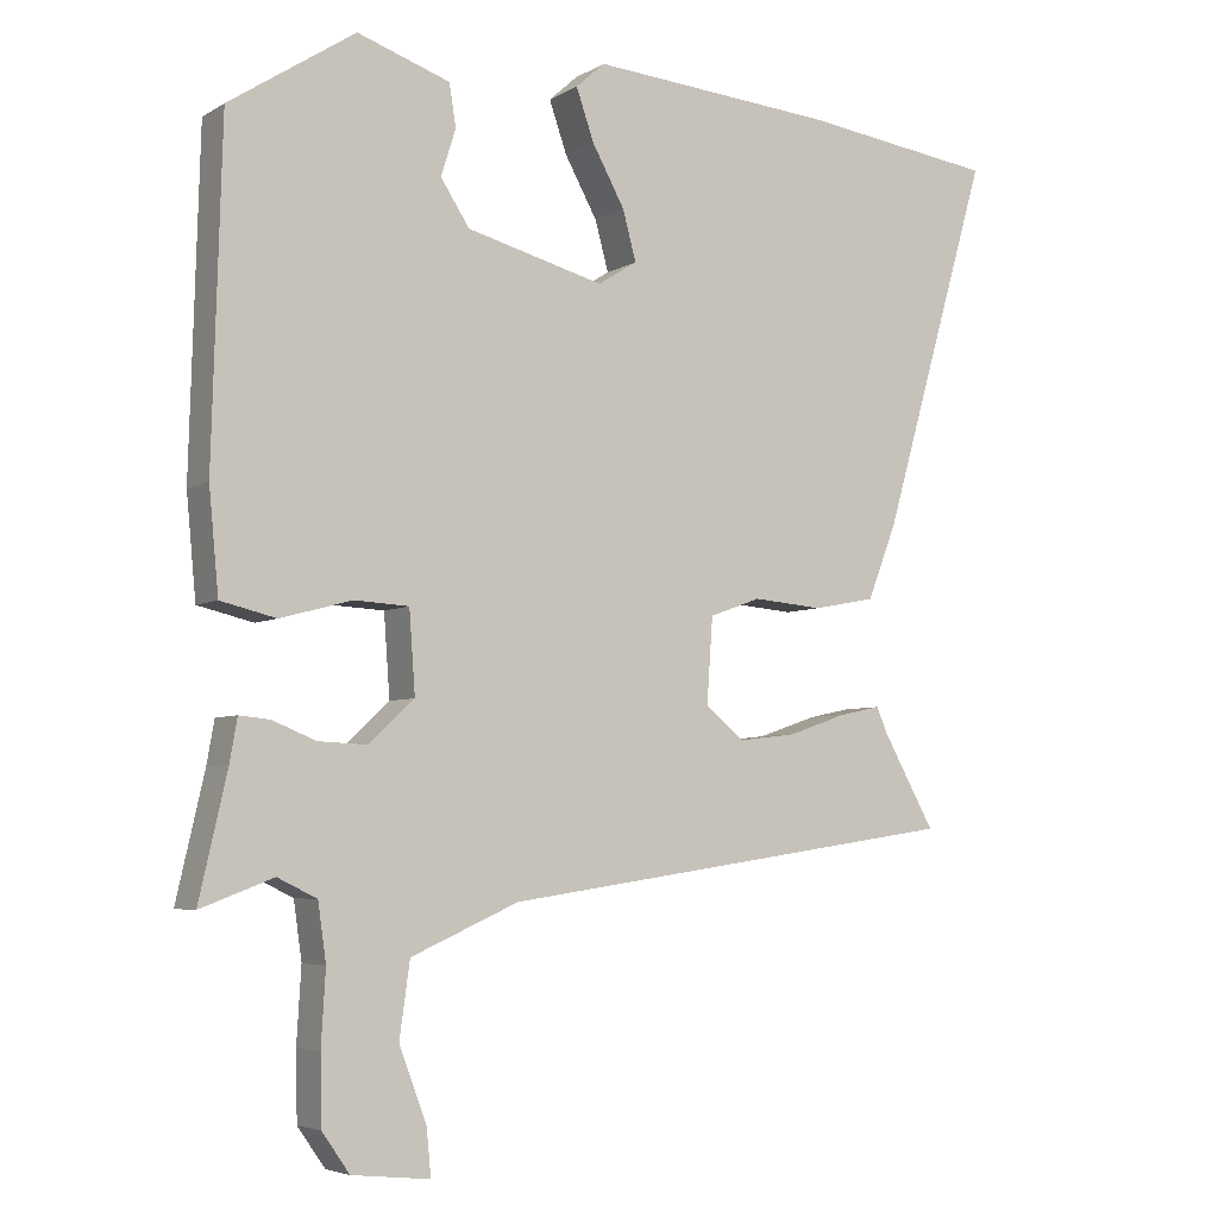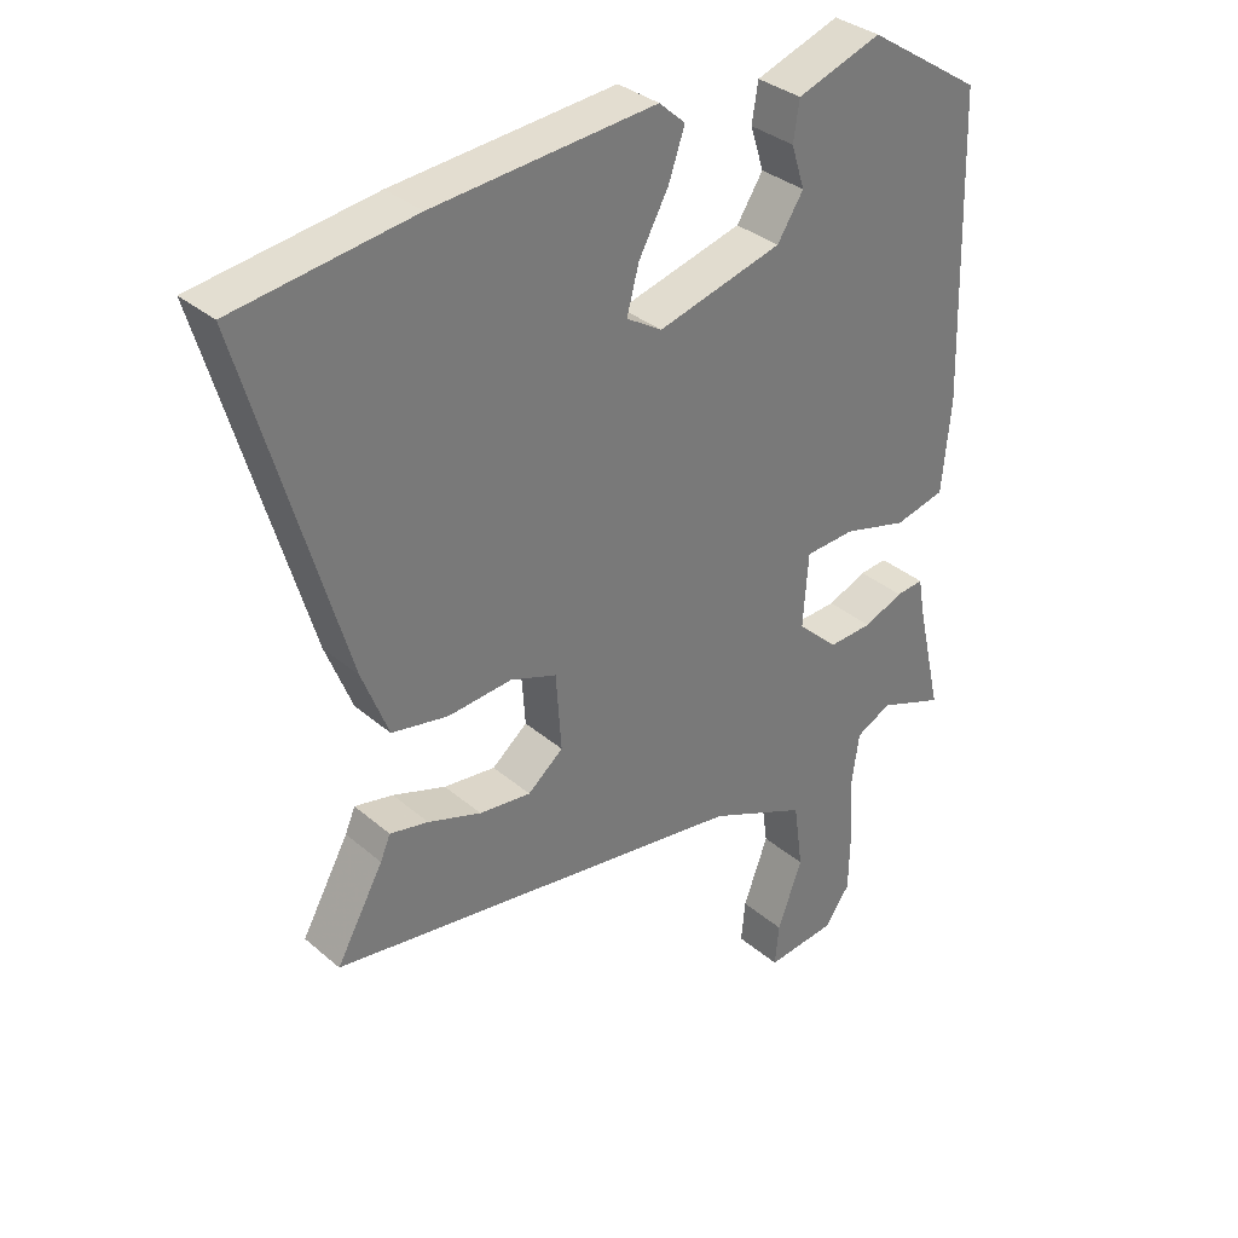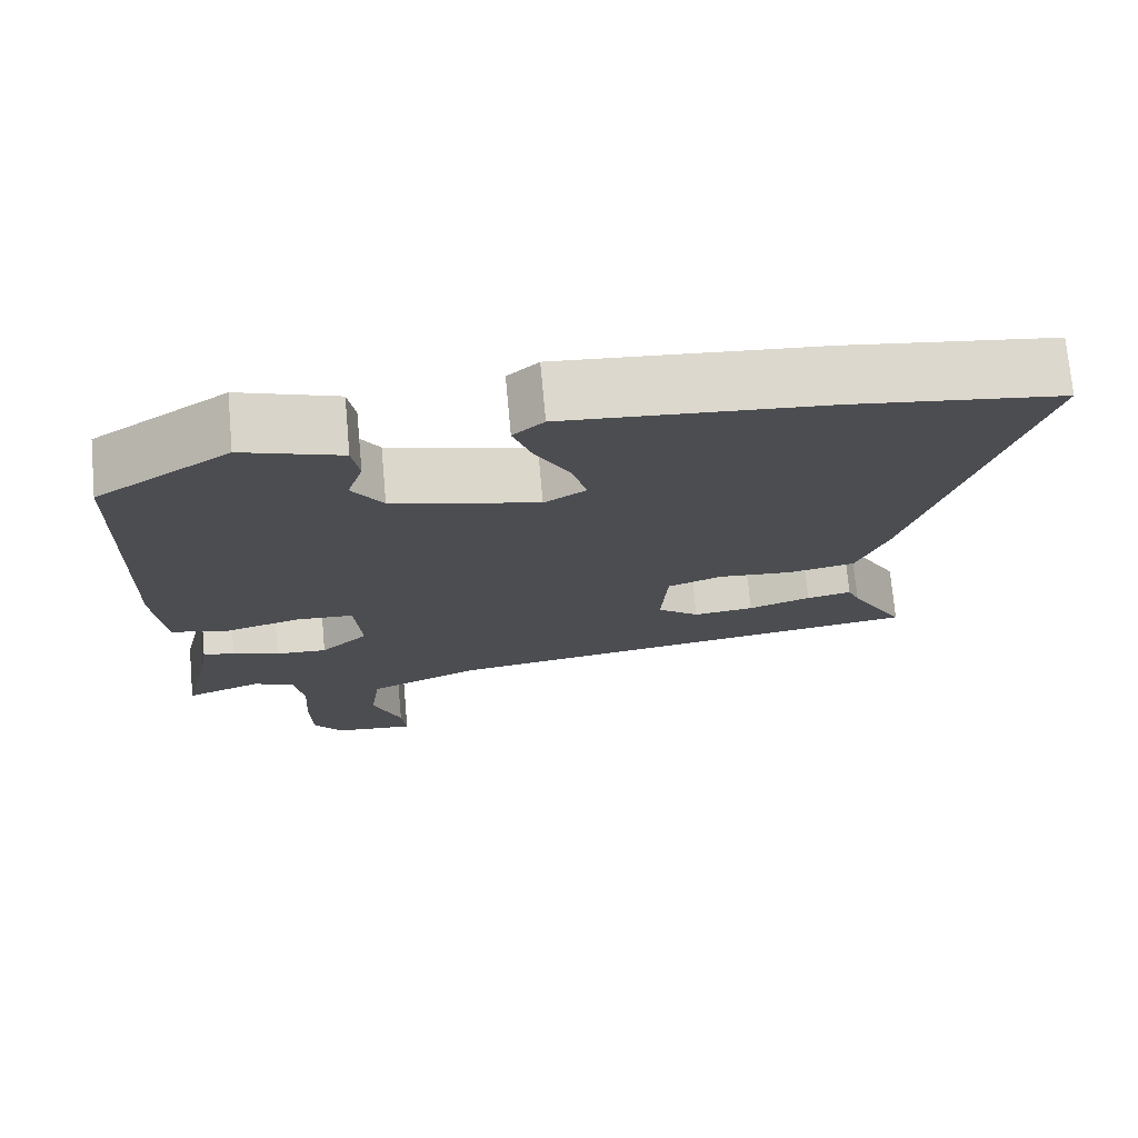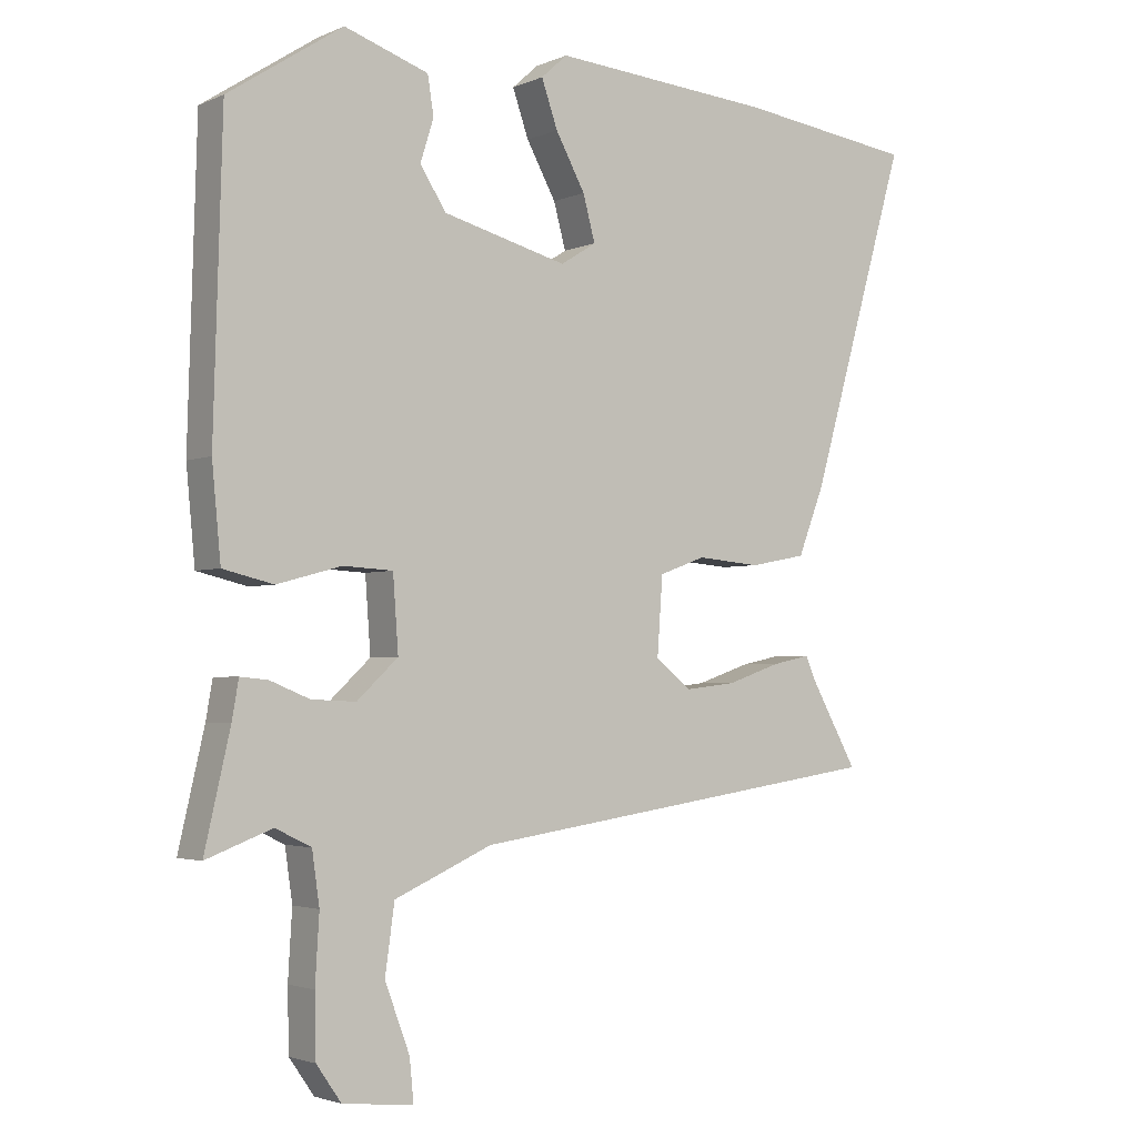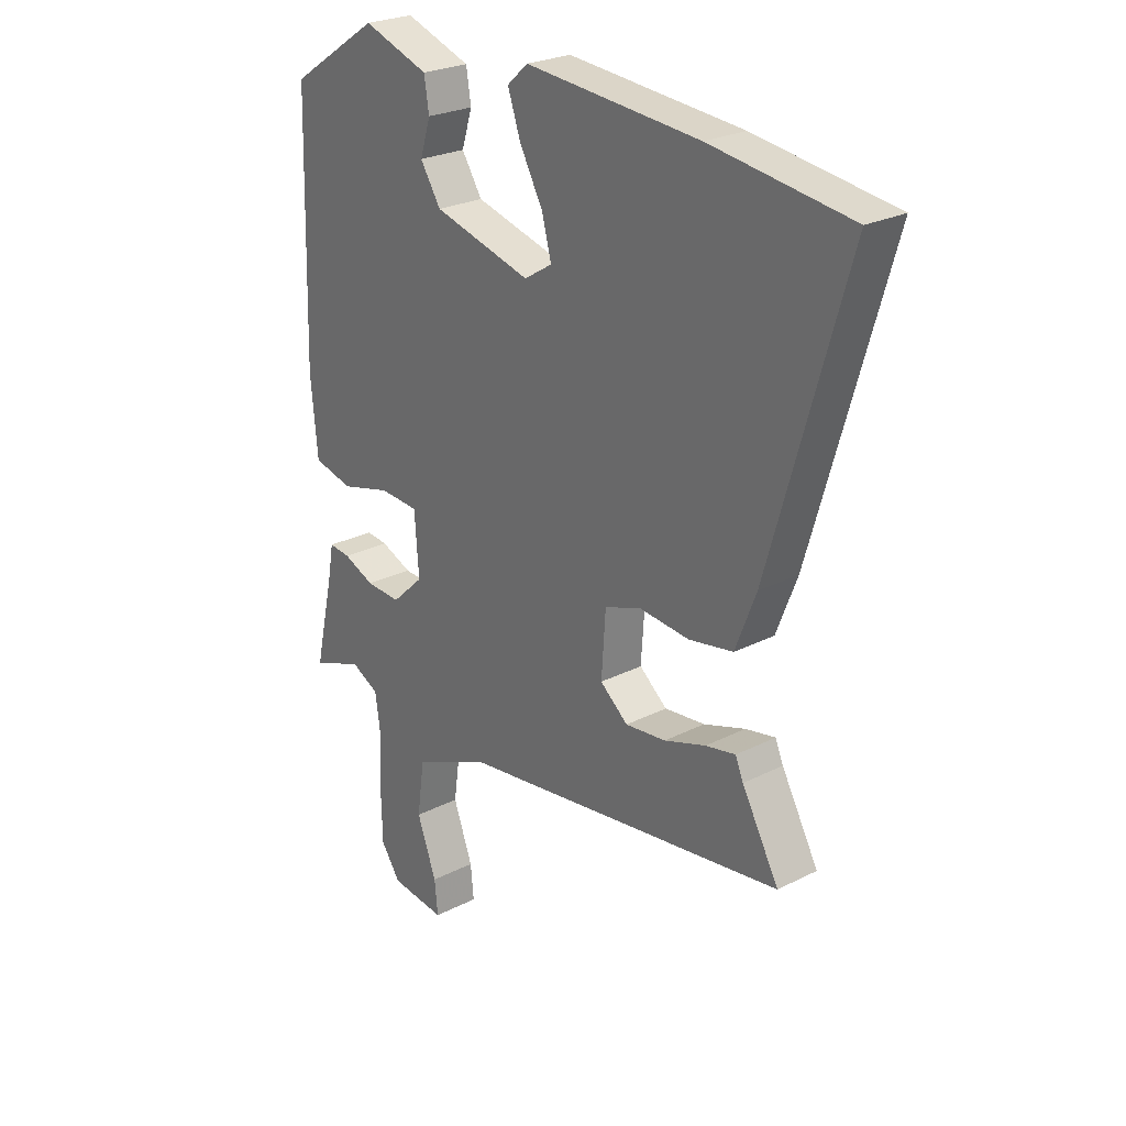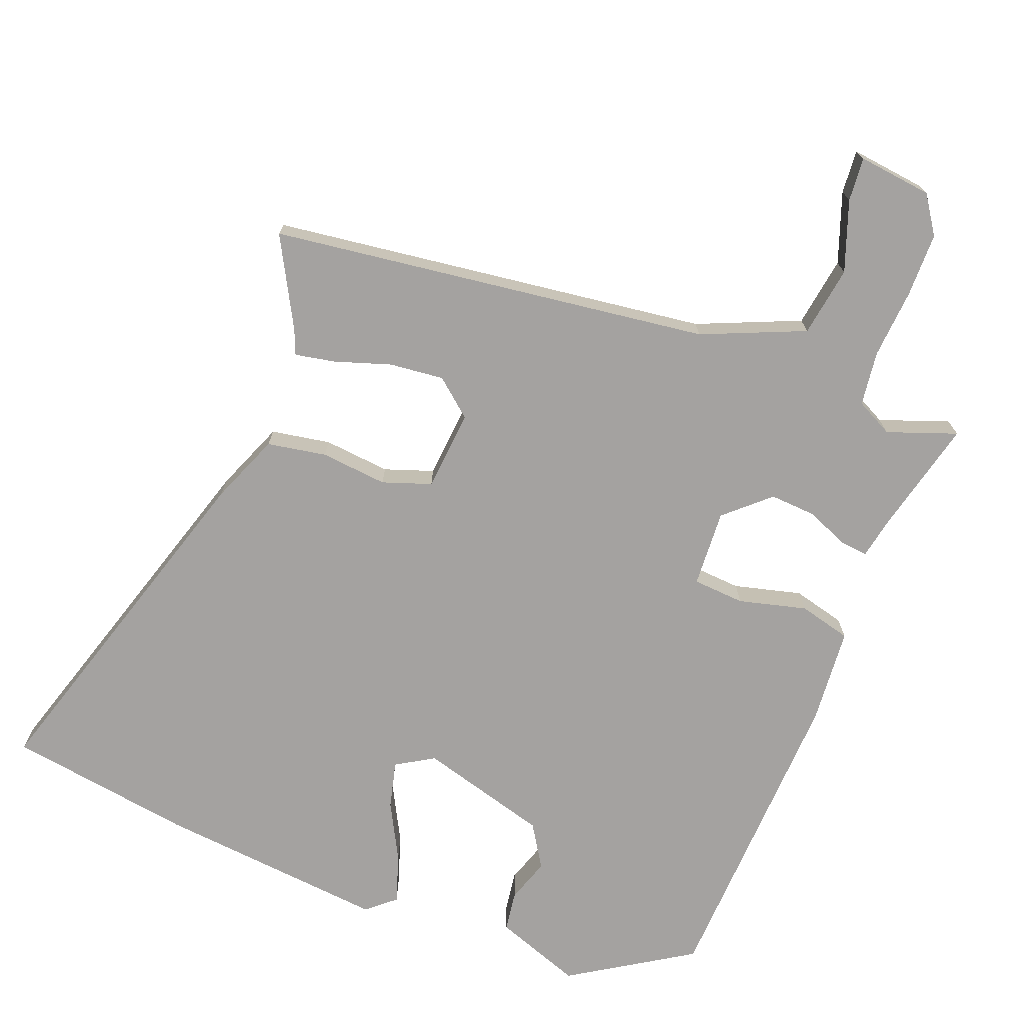
<metadata>
{"format":"obj","ext":"obj","renderer":"f3d","projection":"perspective","resolution":1024,"background":"white","views":[{"elev":-5.0,"azim":-30.3,"up":"+Z"},{"elev":34.0,"azim":138.9,"up":"+Z"},{"elev":73.5,"azim":-5.2,"up":"+Z"},{"elev":-2.8,"azim":-34.9,"up":"+Z"},{"elev":25.4,"azim":50.8,"up":"+Z"},{"elev":-72.7,"azim":158.0,"up":"+Y"}]}
</metadata>
<code>
v 0.528 0.07 -0.42
v -0.096 0.07 -0.511
v -0.241 0.07 -0.575
v -0.255 0.07 -0.675
v -0.218 0.07 -0.774
v -0.212 0.07 -0.836
v -0.317 0.07 -0.825
v -0.354 0.07 -0.772
v -0.356 0.07 -0.681
v -0.35 0.07 -0.582
v -0.361 0.07 -0.505
v -0.414 0.07 -0.479
v -0.512 0.07 -0.516
v -0.474 0.07 -0.35
v -0.464 0.07 -0.293
v -0.423 0.07 -0.297
v -0.364 0.07 -0.321
v -0.298 0.07 -0.324
v -0.237 0.07 -0.267
v -0.245 0.07 -0.157
v -0.319 0.07 -0.153
v -0.415 0.07 -0.179
v -0.49 0.07 -0.161
v -0.503 0.07 -0.024
v -0.49 0.07 0.424
v -0.32 0.07 0.535
v -0.195 0.07 0.492
v -0.186 0.07 0.435
v -0.206 0.07 0.372
v -0.167 0.07 0.312
v 0.018 0.07 0.263
v 0.071 0.07 0.296
v 0.053 0.07 0.363
v 0.009 0.07 0.443
v -0.015 0.07 0.512
v 0.024 0.07 0.547
v 0.353 0.07 0.52
v 0.617 0.07 0.484
v 0.472 0.07 -0.017
v 0.433 0.07 -0.117
v 0.349 0.07 -0.133
v 0.254 0.07 -0.125
v 0.185 0.07 -0.15
v 0.177 0.07 -0.265
v 0.23 0.07 -0.308
v 0.307 0.07 -0.299
v 0.386 0.07 -0.272
v 0.443 0.07 -0.26
v 0.458 0.07 -0.295
v 0.528 0 -0.42
v -0.096 0 -0.511
v -0.241 0 -0.575
v -0.255 0 -0.675
v -0.218 0 -0.774
v -0.212 0 -0.836
v -0.317 0 -0.825
v -0.354 0 -0.772
v -0.356 0 -0.681
v -0.35 0 -0.582
v -0.361 0 -0.505
v -0.414 0 -0.479
v -0.512 0 -0.516
v -0.474 0 -0.35
v -0.464 0 -0.293
v -0.423 0 -0.297
v -0.364 0 -0.321
v -0.298 0 -0.324
v -0.237 0 -0.267
v -0.245 0 -0.157
v -0.319 0 -0.153
v -0.415 0 -0.179
v -0.49 0 -0.161
v -0.503 0 -0.024
v -0.49 0 0.424
v -0.32 0 0.535
v -0.195 0 0.492
v -0.186 0 0.435
v -0.206 0 0.372
v -0.167 0 0.312
v 0.018 0 0.263
v 0.071 0 0.296
v 0.053 0 0.363
v 0.009 0 0.443
v -0.015 0 0.512
v 0.024 0 0.547
v 0.353 0 0.52
v 0.617 0 0.484
v 0.472 0 -0.017
v 0.433 0 -0.117
v 0.349 0 -0.133
v 0.254 0 -0.125
v 0.185 0 -0.15
v 0.177 0 -0.265
v 0.23 0 -0.308
v 0.307 0 -0.299
v 0.386 0 -0.272
v 0.443 0 -0.26
v 0.458 0 -0.295
f 46 47 48 49
f 49 1 2
f 46 49 2
f 45 46 2
f 44 45 2 3
f 43 44 3
f 40 41 42
f 39 40 42
f 38 39 42
f 37 38 42
f 36 37 42
f 36 42 43
f 33 34 35 36
f 32 33 36
f 32 36 43
f 31 32 43 3
f 27 28 29
f 26 27 29
f 25 26 29
f 24 25 29
f 23 24 29
f 22 23 29
f 21 22 29 30
f 20 21 30 31
f 14 15 16 17
f 14 17 18
f 13 14 18
f 12 13 18
f 11 12 18 19
f 8 9 10
f 7 8 10
f 6 7 10
f 5 6 10
f 4 5 10
f 10 11 19
f 4 10 19
f 3 4 19
f 19 20 31
f 3 19 31
f 98 97 96 95
f 51 50 98
f 51 98 95
f 51 95 94
f 52 51 94 93
f 52 93 92
f 91 90 89
f 91 89 88
f 91 88 87
f 91 87 86
f 91 86 85
f 92 91 85
f 85 84 83 82
f 85 82 81
f 92 85 81
f 52 92 81 80
f 78 77 76
f 78 76 75
f 78 75 74
f 78 74 73
f 78 73 72
f 78 72 71
f 79 78 71 70
f 80 79 70 69
f 66 65 64 63
f 67 66 63
f 67 63 62
f 67 62 61
f 68 67 61 60
f 59 58 57
f 59 57 56
f 59 56 55
f 59 55 54
f 59 54 53
f 68 60 59
f 68 59 53
f 68 53 52
f 80 69 68
f 80 68 52
f 1 50 51 2
f 2 51 52 3
f 3 52 53 4
f 4 53 54 5
f 5 54 55 6
f 6 55 56 7
f 7 56 57 8
f 8 57 58 9
f 9 58 59 10
f 10 59 60 11
f 11 60 61 12
f 12 61 62 13
f 13 62 63 14
f 14 63 64 15
f 15 64 65 16
f 16 65 66 17
f 17 66 67 18
f 18 67 68 19
f 19 68 69 20
f 20 69 70 21
f 21 70 71 22
f 22 71 72 23
f 23 72 73 24
f 24 73 74 25
f 25 74 75 26
f 26 75 76 27
f 27 76 77 28
f 28 77 78 29
f 29 78 79 30
f 30 79 80 31
f 31 80 81 32
f 32 81 82 33
f 33 82 83 34
f 34 83 84 35
f 35 84 85 36
f 36 85 86 37
f 37 86 87 38
f 38 87 88 39
f 39 88 89 40
f 40 89 90 41
f 41 90 91 42
f 42 91 92 43
f 43 92 93 44
f 44 93 94 45
f 45 94 95 46
f 46 95 96 47
f 47 96 97 48
f 48 97 98 49
f 49 98 50 1

</code>
